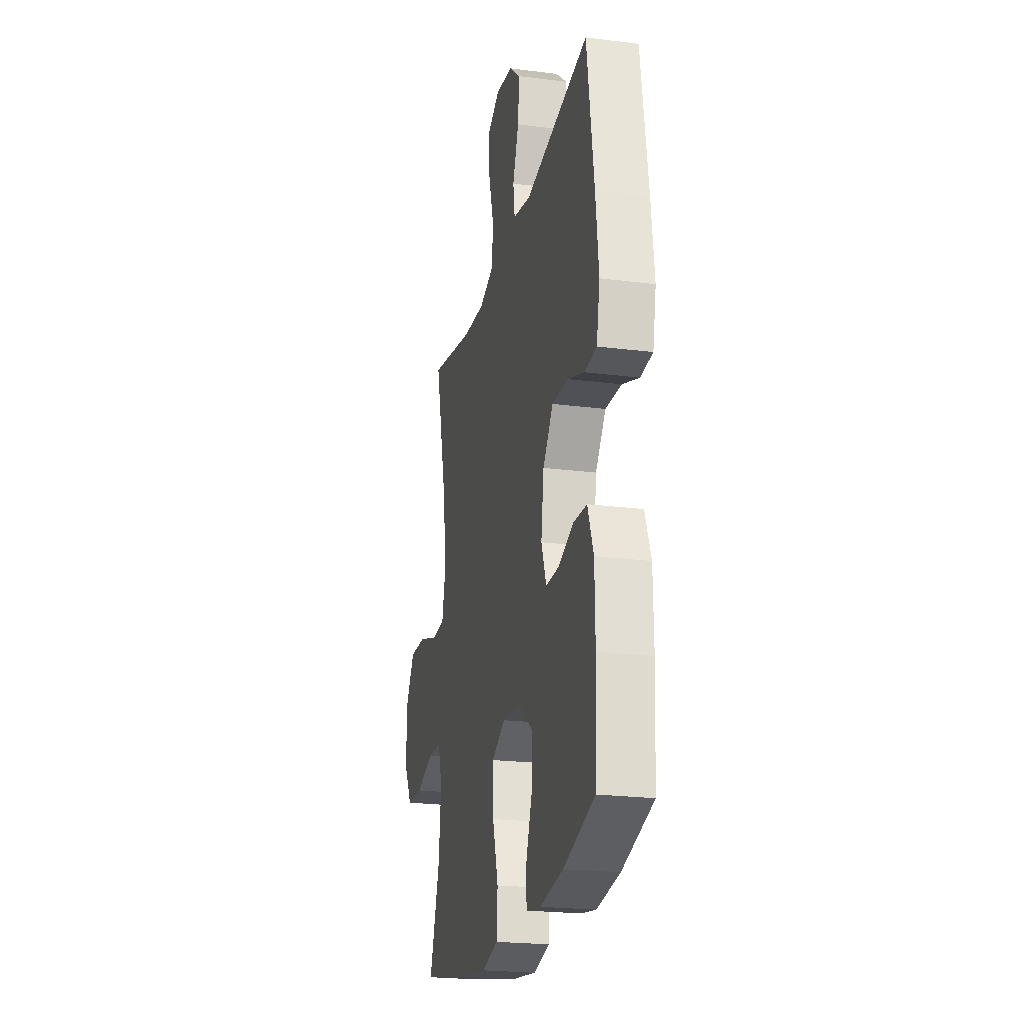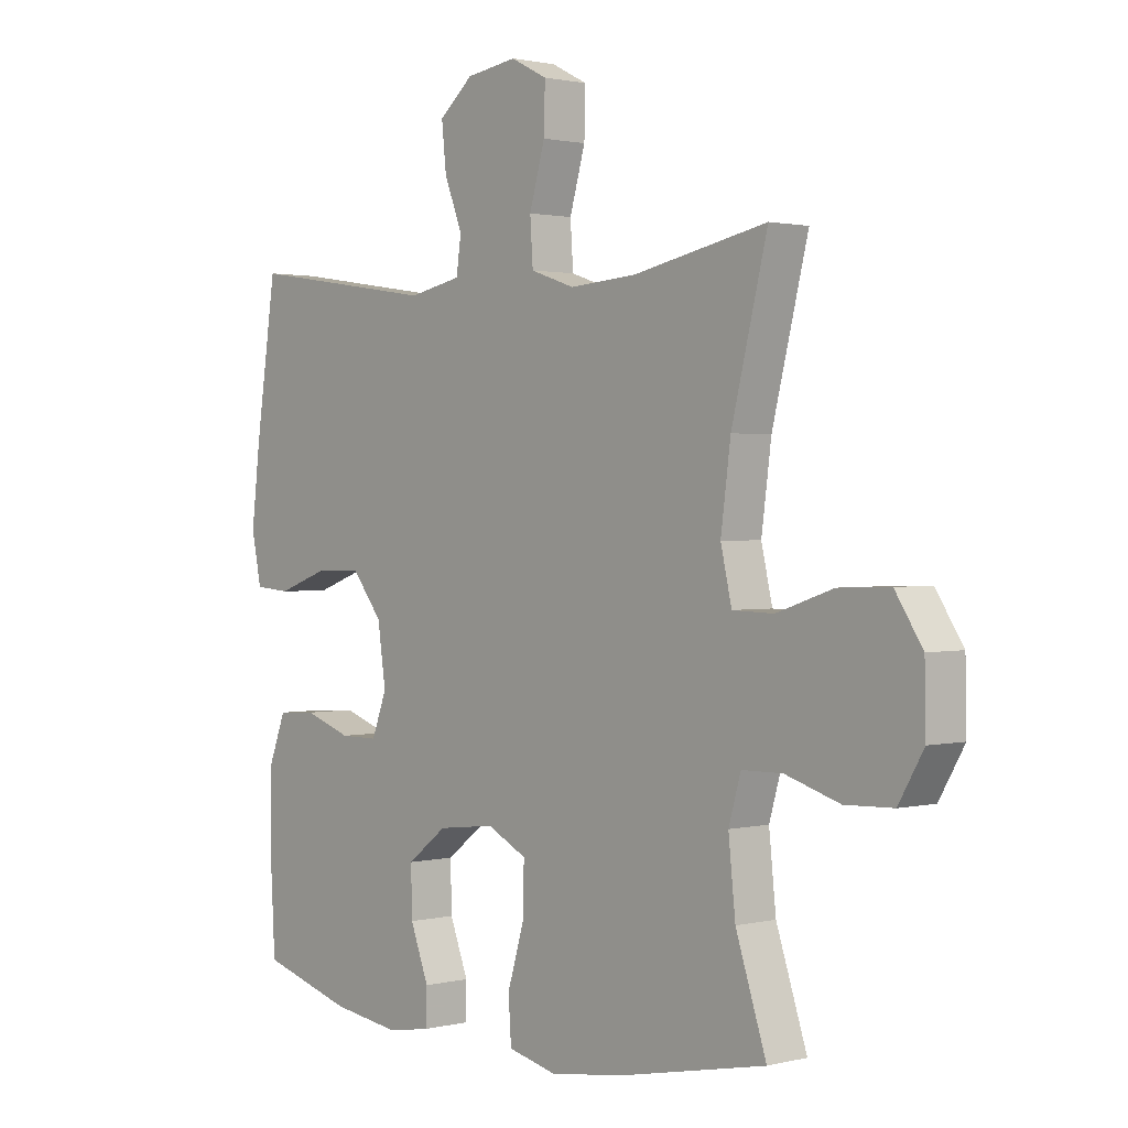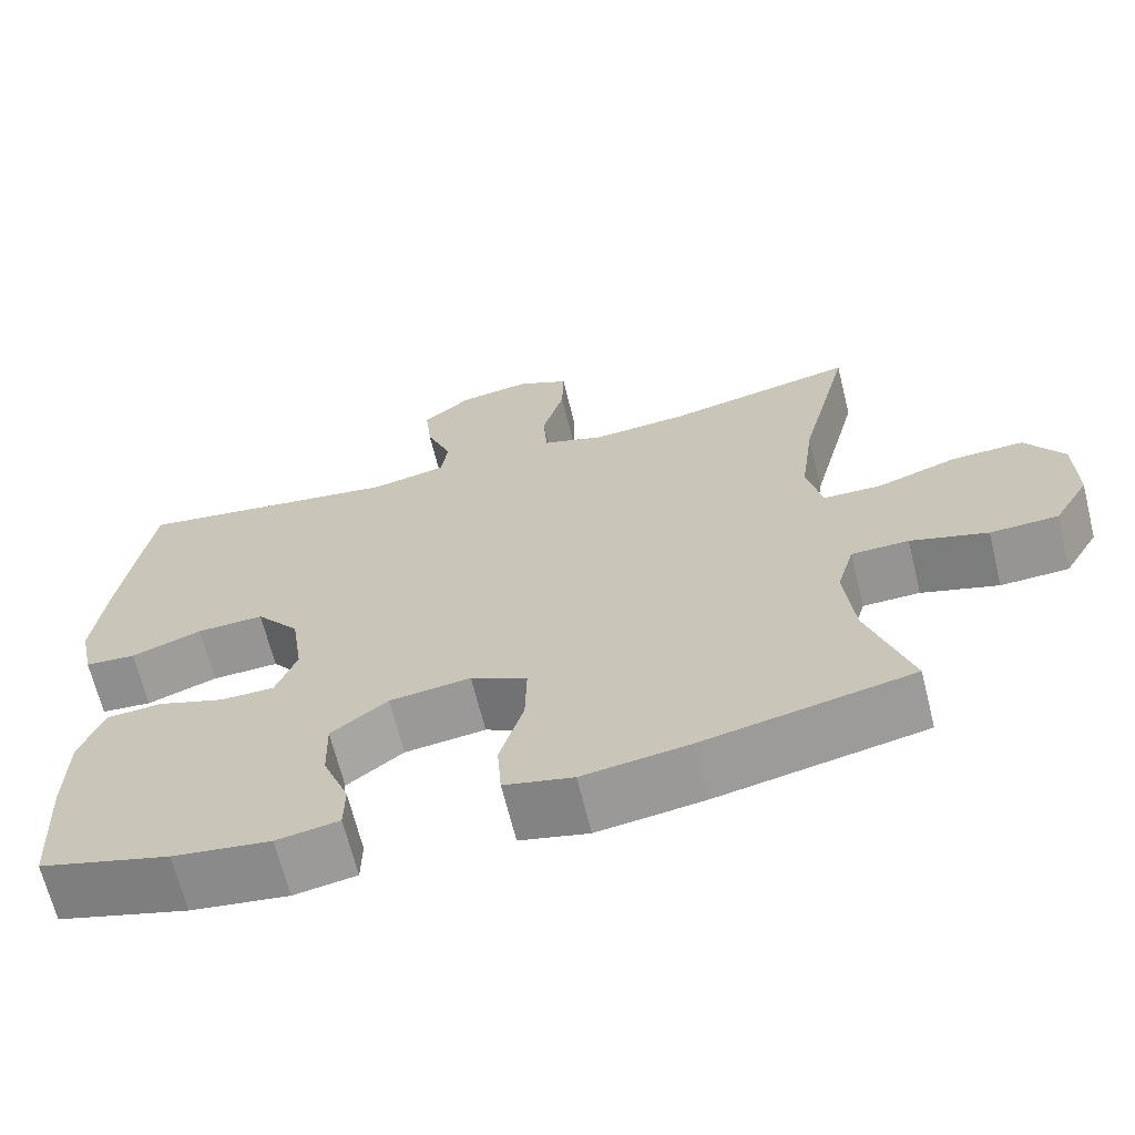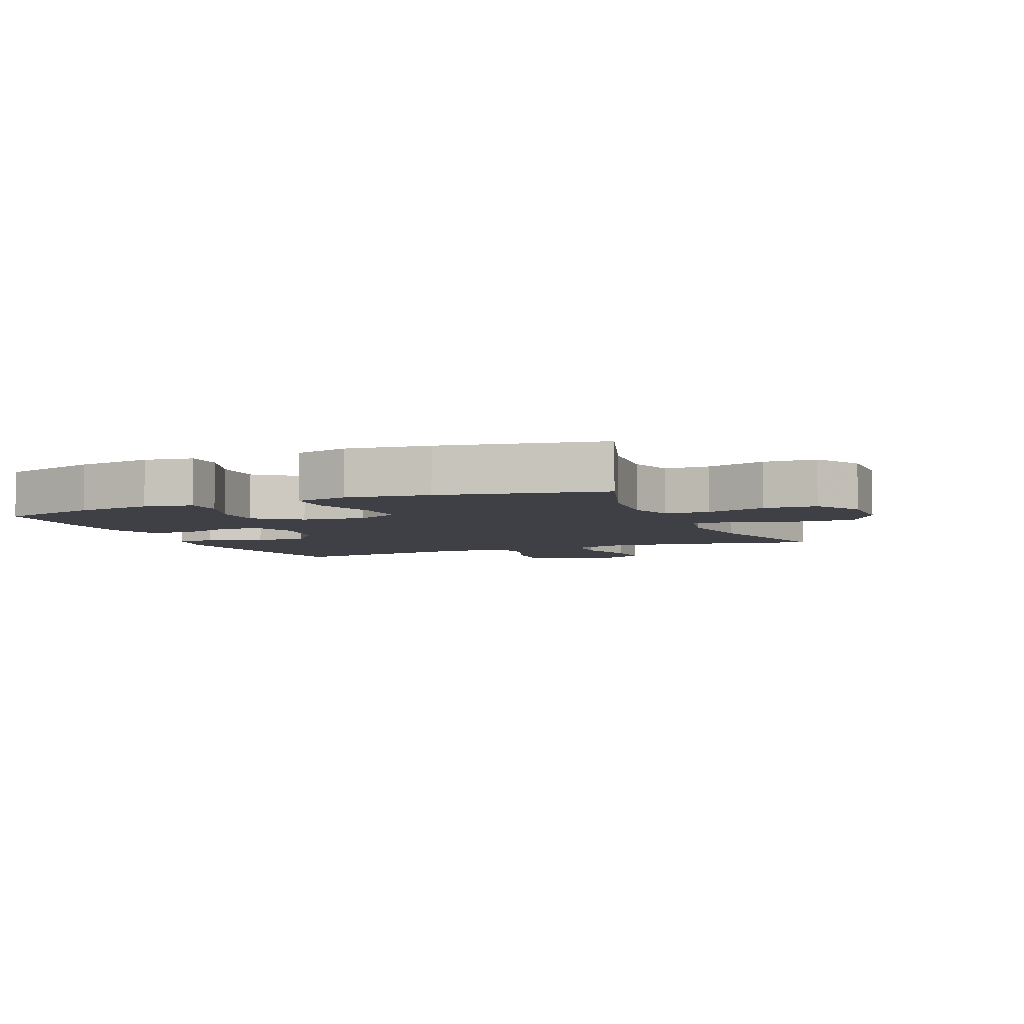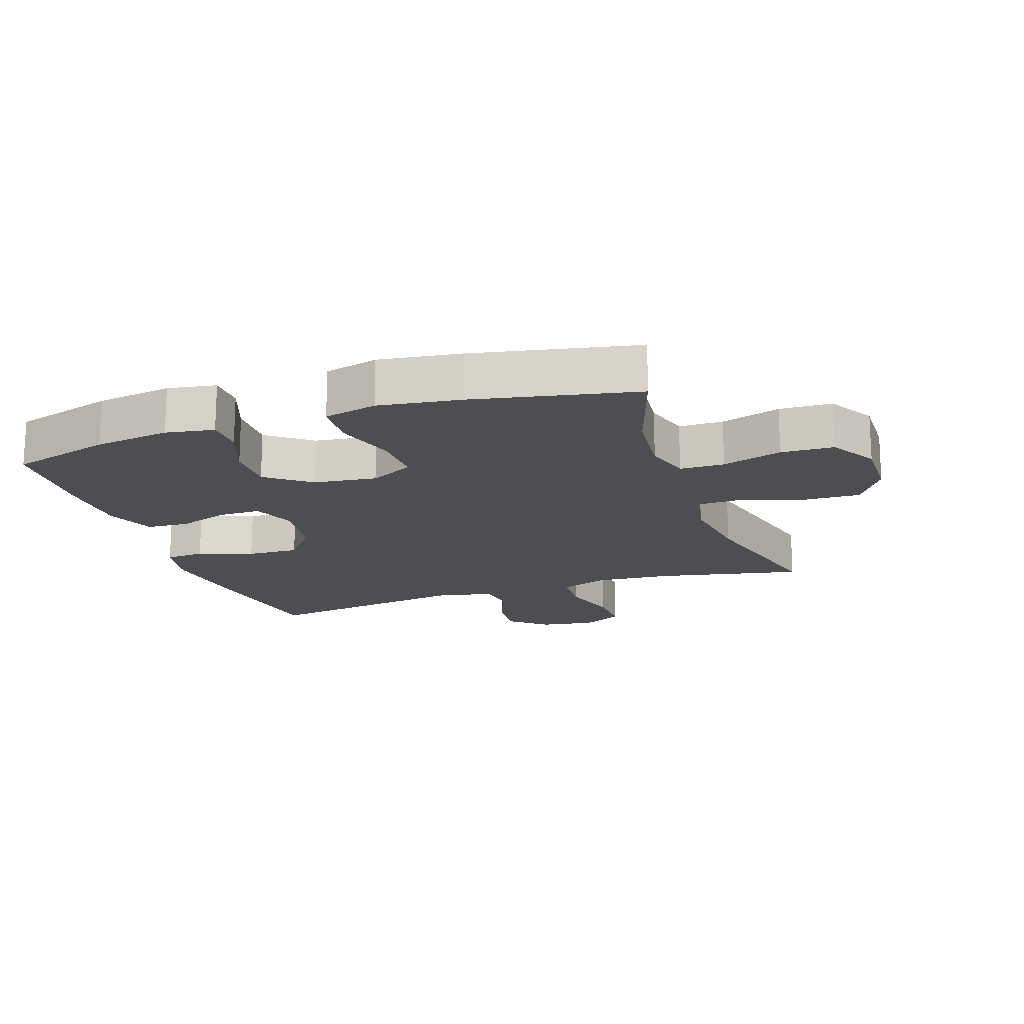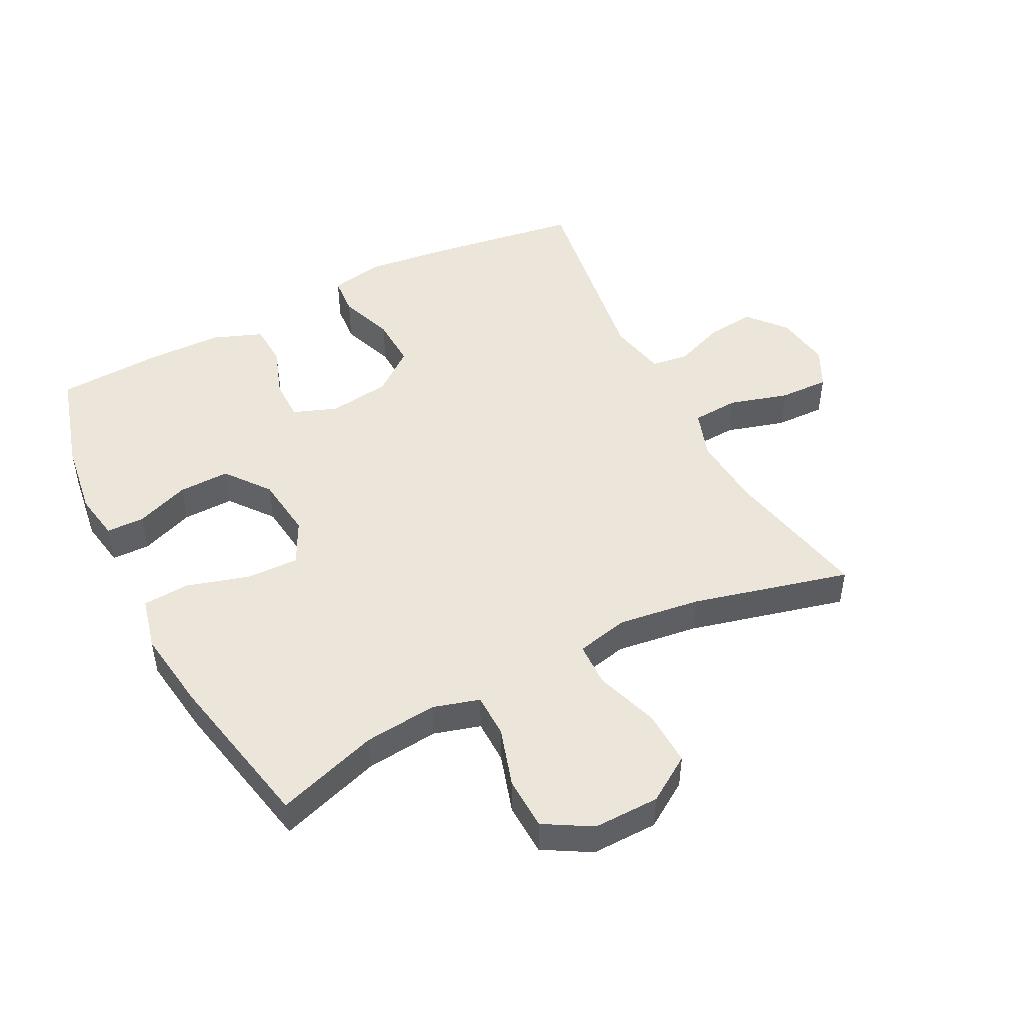
<metadata>
{"format":"obj","ext":"obj","renderer":"f3d","projection":"perspective","resolution":1024,"background":"white","views":[{"elev":-22.5,"azim":77.6,"up":"+Z"},{"elev":1.4,"azim":-131.6,"up":"+Z"},{"elev":-66.8,"azim":-166.1,"up":"+Z"},{"elev":-5.2,"azim":-157.1,"up":"+Y"},{"elev":-17.1,"azim":-161.1,"up":"+Y"},{"elev":47.9,"azim":-117.1,"up":"+Y"}]}
</metadata>
<code>
v -0.5 0.07 -0.5
v -0.447 0.07 -0.339
v -0.435 0.07 -0.224
v -0.456 0.07 -0.151
v -0.526 0.07 -0.15
v -0.62 0.07 -0.179
v -0.703 0.07 -0.176
v -0.746 0.07 -0.102
v -0.744 0.07 0.002
v -0.697 0.07 0.074
v -0.609 0.07 0.071
v -0.511 0.07 0.038
v -0.44 0.07 0.04
v -0.421 0.07 0.123
v -0.438 0.07 0.252
v -0.5 0.07 0.5
v -0.269 0.07 0.452
v -0.153 0.07 0.443
v -0.076 0.07 0.469
v -0.071 0.07 0.543
v -0.098 0.07 0.637
v -0.1 0.07 0.715
v -0.037 0.07 0.747
v 0.051 0.07 0.734
v 0.11 0.07 0.684
v 0.102 0.07 0.608
v 0.071 0.07 0.528
v 0.079 0.07 0.469
v 0.171 0.07 0.45
v 0.5 0.07 0.5
v 0.536 0.07 0.255
v 0.551 0.07 0.127
v 0.534 0.07 0.044
v 0.472 0.07 0.039
v 0.386 0.07 0.07
v 0.304 0.07 0.073
v 0.251 0.07 0.006
v 0.237 0.07 -0.092
v 0.263 0.07 -0.161
v 0.329 0.07 -0.161
v 0.41 0.07 -0.133
v 0.477 0.07 -0.137
v 0.507 0.07 -0.215
v 0.509 0.07 -0.333
v 0.5 0.07 -0.5
v 0.341 0.07 -0.546
v 0.222 0.07 -0.563
v 0.146 0.07 -0.55
v 0.145 0.07 -0.49
v 0.177 0.07 -0.406
v 0.179 0.07 -0.325
v 0.11 0.07 -0.272
v 0.011 0.07 -0.26
v -0.058 0.07 -0.295
v -0.056 0.07 -0.378
v -0.027 0.07 -0.476
v -0.032 0.07 -0.55
v -0.116 0.07 -0.57
v -0.245 0.07 -0.552
v -0.5 0 -0.5
v -0.447 0 -0.339
v -0.435 0 -0.224
v -0.456 0 -0.151
v -0.526 0 -0.15
v -0.62 0 -0.179
v -0.703 0 -0.176
v -0.746 0 -0.102
v -0.744 0 0.002
v -0.697 0 0.074
v -0.609 0 0.071
v -0.511 0 0.038
v -0.44 0 0.04
v -0.421 0 0.123
v -0.438 0 0.252
v -0.5 0 0.5
v -0.269 0 0.452
v -0.153 0 0.443
v -0.076 0 0.469
v -0.071 0 0.543
v -0.098 0 0.637
v -0.1 0 0.715
v -0.037 0 0.747
v 0.051 0 0.734
v 0.11 0 0.684
v 0.102 0 0.608
v 0.071 0 0.528
v 0.079 0 0.469
v 0.171 0 0.45
v 0.5 0 0.5
v 0.536 0 0.255
v 0.551 0 0.127
v 0.534 0 0.044
v 0.472 0 0.039
v 0.386 0 0.07
v 0.304 0 0.073
v 0.251 0 0.006
v 0.237 0 -0.092
v 0.263 0 -0.161
v 0.329 0 -0.161
v 0.41 0 -0.133
v 0.477 0 -0.137
v 0.507 0 -0.215
v 0.509 0 -0.333
v 0.5 0 -0.5
v 0.341 0 -0.546
v 0.222 0 -0.563
v 0.146 0 -0.55
v 0.145 0 -0.49
v 0.177 0 -0.406
v 0.179 0 -0.325
v 0.11 0 -0.272
v 0.011 0 -0.26
v -0.058 0 -0.295
v -0.056 0 -0.378
v -0.027 0 -0.476
v -0.032 0 -0.55
v -0.116 0 -0.57
v -0.245 0 -0.552
f 58 59 1 2
f 55 56 57 58
f 54 55 58 2
f 53 54 2 3
f 47 48 49 50
f 47 50 51
f 46 47 51
f 45 46 51
f 44 45 51 52
f 40 41 42 43
f 39 40 43 44
f 32 33 34 35
f 32 35 36
f 29 30 31 32
f 28 29 32 36
f 24 25 26 27
f 22 23 24 27
f 20 21 22 27
f 19 20 27 28
f 18 19 28 36
f 15 16 17
f 14 15 17 18
f 13 14 18 36
f 9 10 11 12
f 9 12 13
f 5 6 7 8
f 4 5 8 9
f 53 3 4
f 52 53 4 9
f 39 44 52 9
f 9 13 36 37
f 9 37 38
f 9 38 39
f 61 60 118 117
f 117 116 115 114
f 61 117 114 113
f 62 61 113 112
f 109 108 107 106
f 110 109 106
f 110 106 105
f 110 105 104
f 111 110 104 103
f 102 101 100 99
f 103 102 99 98
f 94 93 92 91
f 95 94 91
f 91 90 89 88
f 95 91 88 87
f 86 85 84 83
f 86 83 82 81
f 86 81 80 79
f 87 86 79 78
f 95 87 78 77
f 76 75 74
f 77 76 74 73
f 95 77 73 72
f 71 70 69 68
f 72 71 68
f 67 66 65 64
f 68 67 64 63
f 63 62 112
f 68 63 112 111
f 68 111 103 98
f 96 95 72 68
f 97 96 68
f 98 97 68
f 1 60 61 2
f 2 61 62 3
f 3 62 63 4
f 4 63 64 5
f 5 64 65 6
f 6 65 66 7
f 7 66 67 8
f 8 67 68 9
f 9 68 69 10
f 10 69 70 11
f 11 70 71 12
f 12 71 72 13
f 13 72 73 14
f 14 73 74 15
f 15 74 75 16
f 16 75 76 17
f 17 76 77 18
f 18 77 78 19
f 19 78 79 20
f 20 79 80 21
f 21 80 81 22
f 22 81 82 23
f 23 82 83 24
f 24 83 84 25
f 25 84 85 26
f 26 85 86 27
f 27 86 87 28
f 28 87 88 29
f 29 88 89 30
f 30 89 90 31
f 31 90 91 32
f 32 91 92 33
f 33 92 93 34
f 34 93 94 35
f 35 94 95 36
f 36 95 96 37
f 37 96 97 38
f 38 97 98 39
f 39 98 99 40
f 40 99 100 41
f 41 100 101 42
f 42 101 102 43
f 43 102 103 44
f 44 103 104 45
f 45 104 105 46
f 46 105 106 47
f 47 106 107 48
f 48 107 108 49
f 49 108 109 50
f 50 109 110 51
f 51 110 111 52
f 52 111 112 53
f 53 112 113 54
f 54 113 114 55
f 55 114 115 56
f 56 115 116 57
f 57 116 117 58
f 58 117 118 59
f 59 118 60 1

</code>
